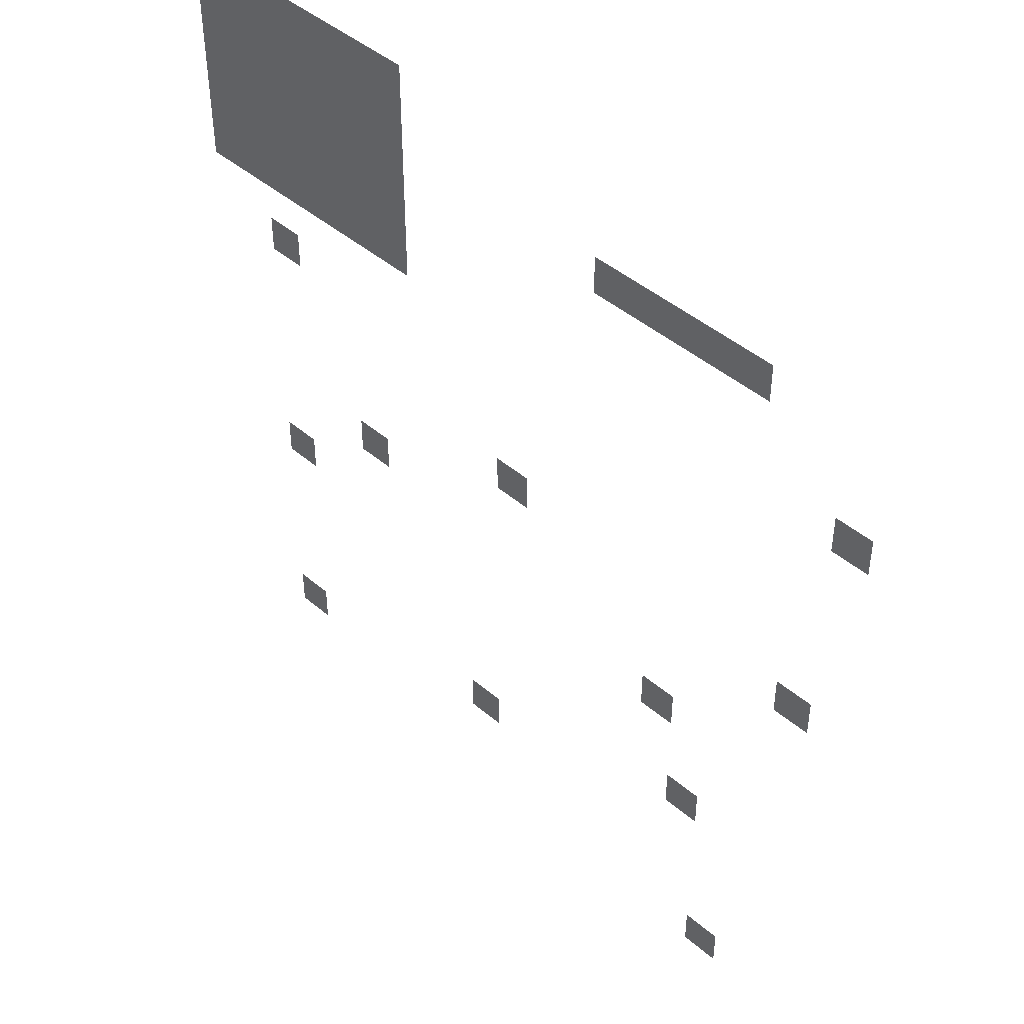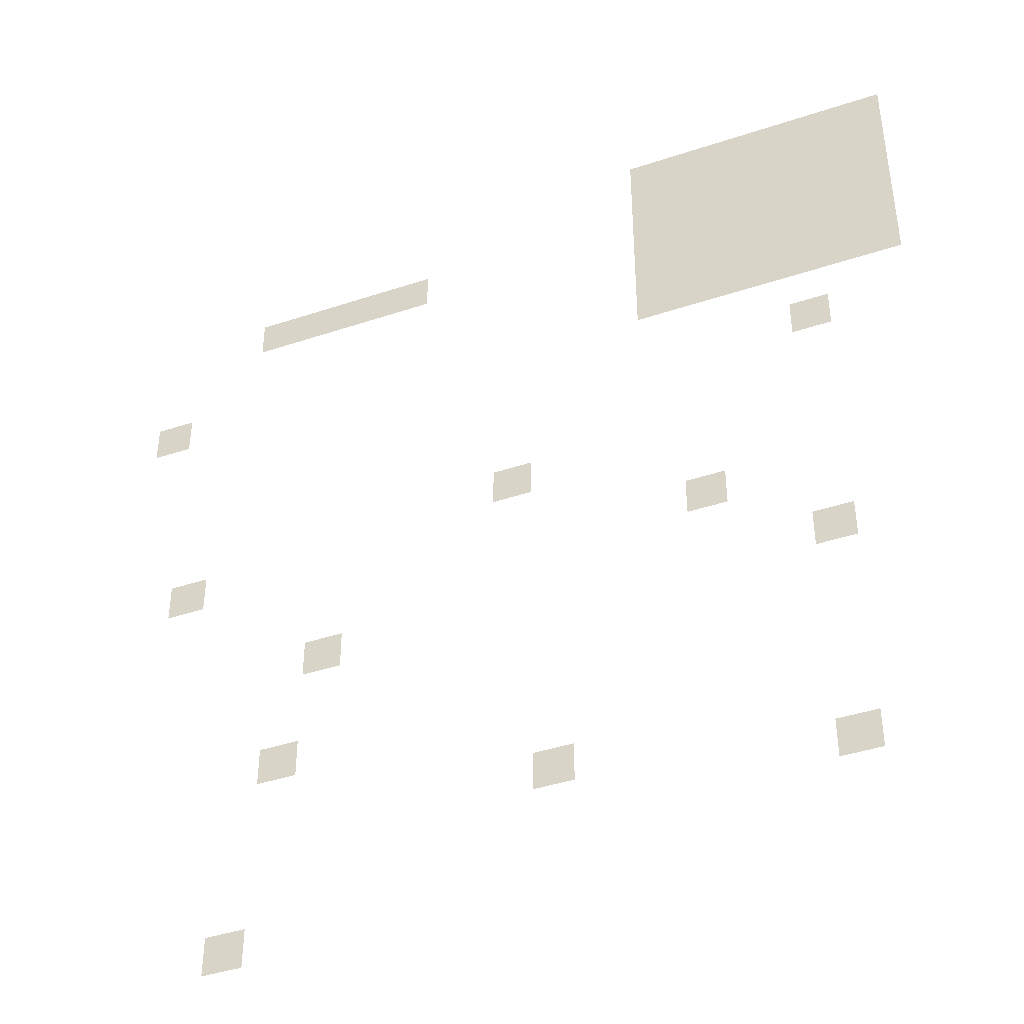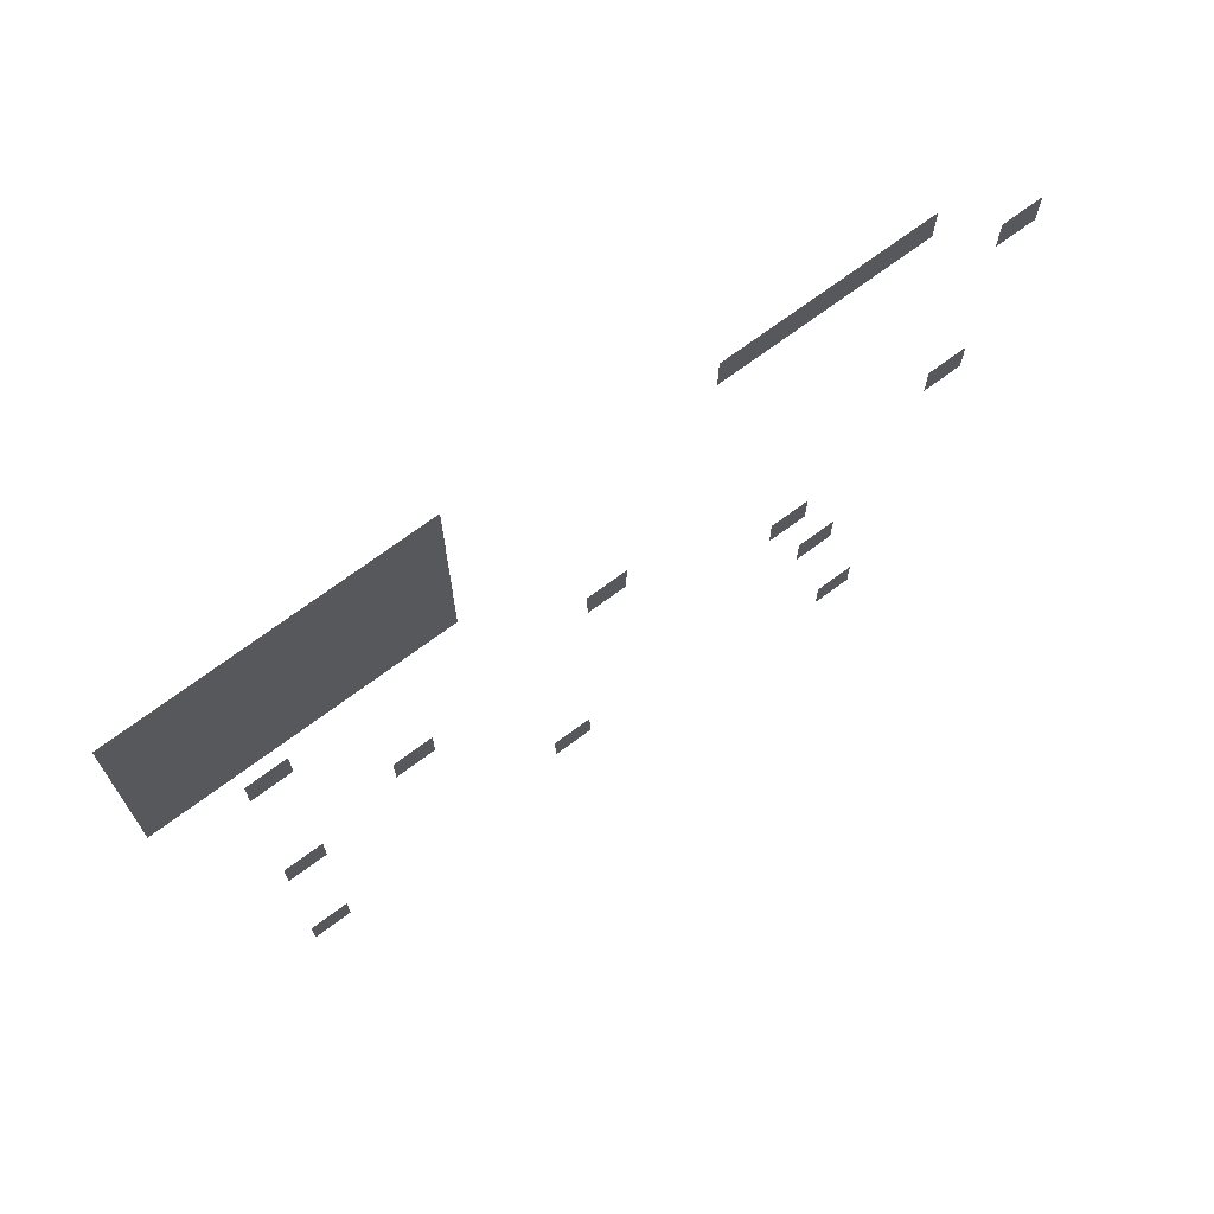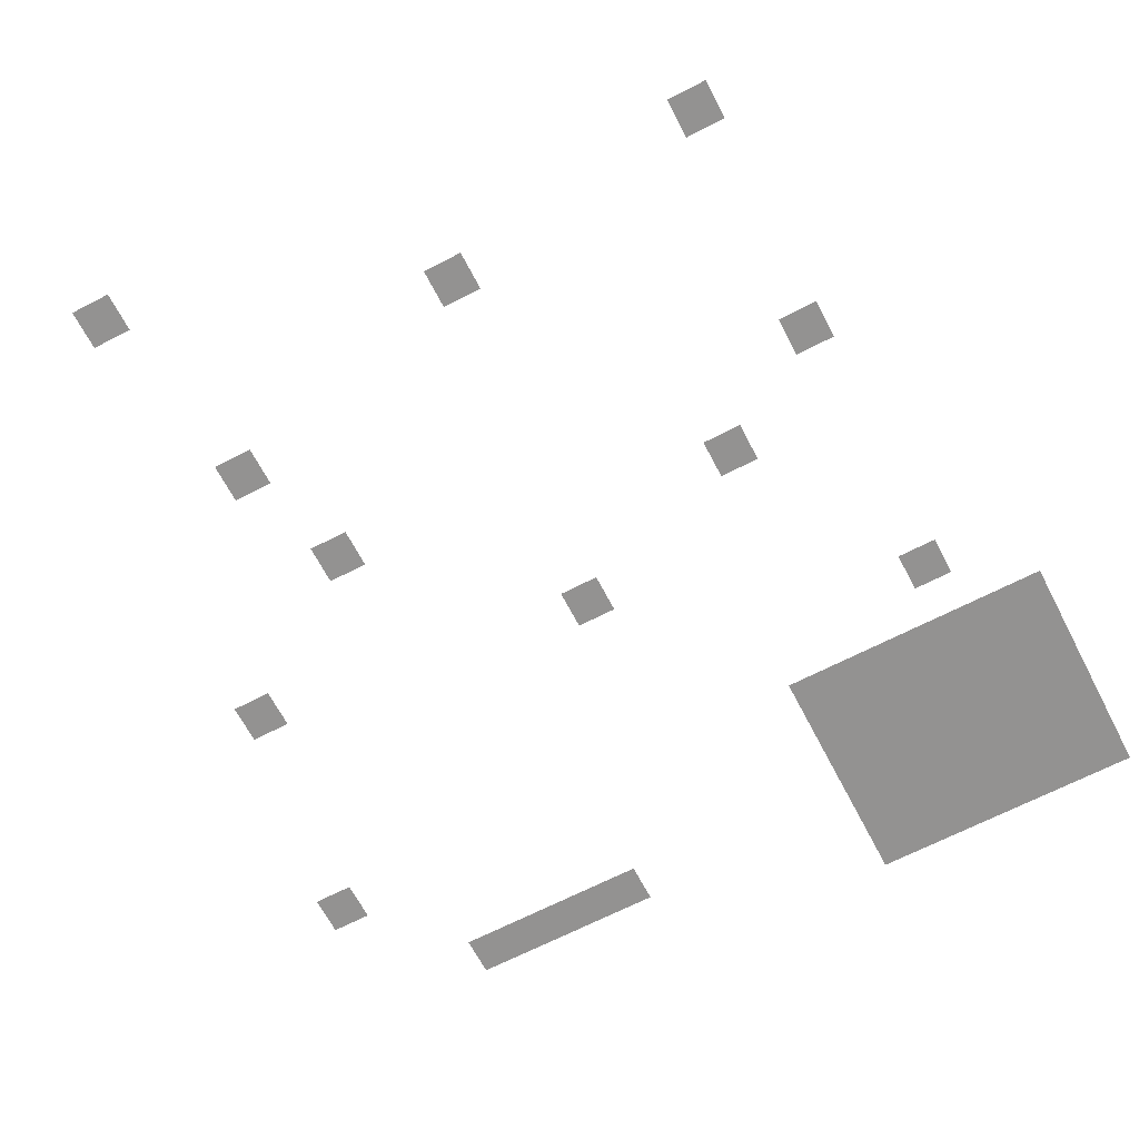
<metadata>
{"format":"obj","ext":"obj","renderer":"f3d","projection":"perspective","resolution":1024,"background":"white","views":[{"elev":45.0,"azim":-135.4,"up":"+Y"},{"elev":-42.0,"azim":21.8,"up":"+Y"},{"elev":72.0,"azim":143.5,"up":"+Y"},{"elev":-66.4,"azim":27.5,"up":"+Z"}]}
</metadata>
<code>
v -6 -1 0
v -7 -1 0
v -7 0 0
v -6 0 0
v -5 -1 0
v -6 -1 0
v -6 0 0
v -5 0 0
v -4 -1 0
v -5 -1 0
v -5 0 0
v -4 0 0
v -3 -1 0
v -4 -1 0
v -4 0 0
v -3 0 0
v -2 -1 0
v -3 -1 0
v -3 0 0
v -2 0 0
v -1 -1 0
v -2 -1 0
v -2 0 0
v -1 0 0
v 0 -1 0
v -1 -1 0
v -1 0 0
v 0 0 0
v -6 -2 0
v -7 -2 0
v -7 -1 0
v -6 -1 0
v -5 -2 0
v -6 -2 0
v -6 -1 0
v -5 -1 0
v -4 -2 0
v -5 -2 0
v -5 -1 0
v -4 -1 0
v -3 -2 0
v -4 -2 0
v -4 -1 0
v -3 -1 0
v -2 -2 0
v -3 -2 0
v -3 -1 0
v -2 -1 0
v -1 -2 0
v -2 -2 0
v -2 -1 0
v -1 -1 0
v 0 -2 0
v -1 -2 0
v -1 -1 0
v 0 -1 0
v -17 -3 0
v -18 -3 0
v -18 -2 0
v -17 -2 0
v -16 -3 0
v -17 -3 0
v -17 -2 0
v -16 -2 0
v -15 -3 0
v -16 -3 0
v -16 -2 0
v -15 -2 0
v -14 -3 0
v -15 -3 0
v -15 -2 0
v -14 -2 0
v -13 -3 0
v -14 -3 0
v -14 -2 0
v -13 -2 0
v -6 -3 0
v -7 -3 0
v -7 -2 0
v -6 -2 0
v -5 -3 0
v -6 -3 0
v -6 -2 0
v -5 -2 0
v -4 -3 0
v -5 -3 0
v -5 -2 0
v -4 -2 0
v -3 -3 0
v -4 -3 0
v -4 -2 0
v -3 -2 0
v -2 -3 0
v -3 -3 0
v -3 -2 0
v -2 -2 0
v -1 -3 0
v -2 -3 0
v -2 -2 0
v -1 -2 0
v 0 -3 0
v -1 -3 0
v -1 -2 0
v 0 -2 0
v -6 -4 0
v -7 -4 0
v -7 -3 0
v -6 -3 0
v -5 -4 0
v -6 -4 0
v -6 -3 0
v -5 -3 0
v -4 -4 0
v -5 -4 0
v -5 -3 0
v -4 -3 0
v -3 -4 0
v -4 -4 0
v -4 -3 0
v -3 -3 0
v -2 -4 0
v -3 -4 0
v -3 -3 0
v -2 -3 0
v -1 -4 0
v -2 -4 0
v -2 -3 0
v -1 -3 0
v 0 -4 0
v -1 -4 0
v -1 -3 0
v 0 -3 0
v -6 -5 0
v -7 -5 0
v -7 -4 0
v -6 -4 0
v -5 -5 0
v -6 -5 0
v -6 -4 0
v -5 -4 0
v -4 -5 0
v -5 -5 0
v -5 -4 0
v -4 -4 0
v -3 -5 0
v -4 -5 0
v -4 -4 0
v -3 -4 0
v -2 -5 0
v -3 -5 0
v -3 -4 0
v -2 -4 0
v -1 -5 0
v -2 -5 0
v -2 -4 0
v -1 -4 0
v 0 -5 0
v -1 -5 0
v -1 -4 0
v 0 -4 0
v -20 -6 0
v -21 -6 0
v -21 -5 0
v -20 -5 0
v -6 -6 0
v -7 -6 0
v -7 -5 0
v -6 -5 0
v -5 -6 0
v -6 -6 0
v -6 -5 0
v -5 -5 0
v -4 -6 0
v -5 -6 0
v -5 -5 0
v -4 -5 0
v -3 -6 0
v -4 -6 0
v -4 -5 0
v -3 -5 0
v -2 -6 0
v -3 -6 0
v -3 -5 0
v -2 -5 0
v -1 -6 0
v -2 -6 0
v -2 -5 0
v -1 -5 0
v 0 -6 0
v -1 -6 0
v -1 -5 0
v 0 -5 0
v -2 -8 0
v -3 -8 0
v -3 -7 0
v -2 -7 0
v -10 -11 0
v -11 -11 0
v -11 -10 0
v -10 -10 0
v -19 -12 0
v -20 -12 0
v -20 -11 0
v -19 -11 0
v -5 -13 0
v -6 -13 0
v -6 -12 0
v -5 -12 0
v -15 -15 0
v -16 -15 0
v -16 -14 0
v -15 -14 0
v -2 -15 0
v -3 -15 0
v -3 -14 0
v -2 -14 0
v -16 -18 0
v -17 -18 0
v -17 -17 0
v -16 -17 0
v -9 -20 0
v -10 -20 0
v -10 -19 0
v -9 -19 0
v -2 -21 0
v -3 -21 0
v -3 -20 0
v -2 -20 0
v -17 -23 0
v -18 -23 0
v -18 -22 0
v -17 -22 0
g overworld_mesh_0002
f 1 2 3 4
f 5 6 7 8
f 9 10 11 12
f 13 14 15 16
f 17 18 19 20
f 21 22 23 24
f 25 26 27 28
f 29 30 31 32
f 33 34 35 36
f 37 38 39 40
f 41 42 43 44
f 45 46 47 48
f 49 50 51 52
f 53 54 55 56
f 57 58 59 60
f 61 62 63 64
f 65 66 67 68
f 69 70 71 72
f 73 74 75 76
f 77 78 79 80
f 81 82 83 84
f 85 86 87 88
f 89 90 91 92
f 93 94 95 96
f 97 98 99 100
f 101 102 103 104
f 105 106 107 108
f 109 110 111 112
f 113 114 115 116
f 117 118 119 120
f 121 122 123 124
f 125 126 127 128
f 129 130 131 132
f 133 134 135 136
f 137 138 139 140
f 141 142 143 144
f 145 146 147 148
f 149 150 151 152
f 153 154 155 156
f 157 158 159 160
f 161 162 163 164
f 165 166 167 168
f 169 170 171 172
f 173 174 175 176
f 177 178 179 180
f 181 182 183 184
f 185 186 187 188
f 189 190 191 192
f 193 194 195 196
f 197 198 199 200
f 201 202 203 204
f 205 206 207 208
f 209 210 211 212
f 213 214 215 216
f 217 218 219 220
f 221 222 223 224
f 225 226 227 228
f 229 230 231 232

</code>
